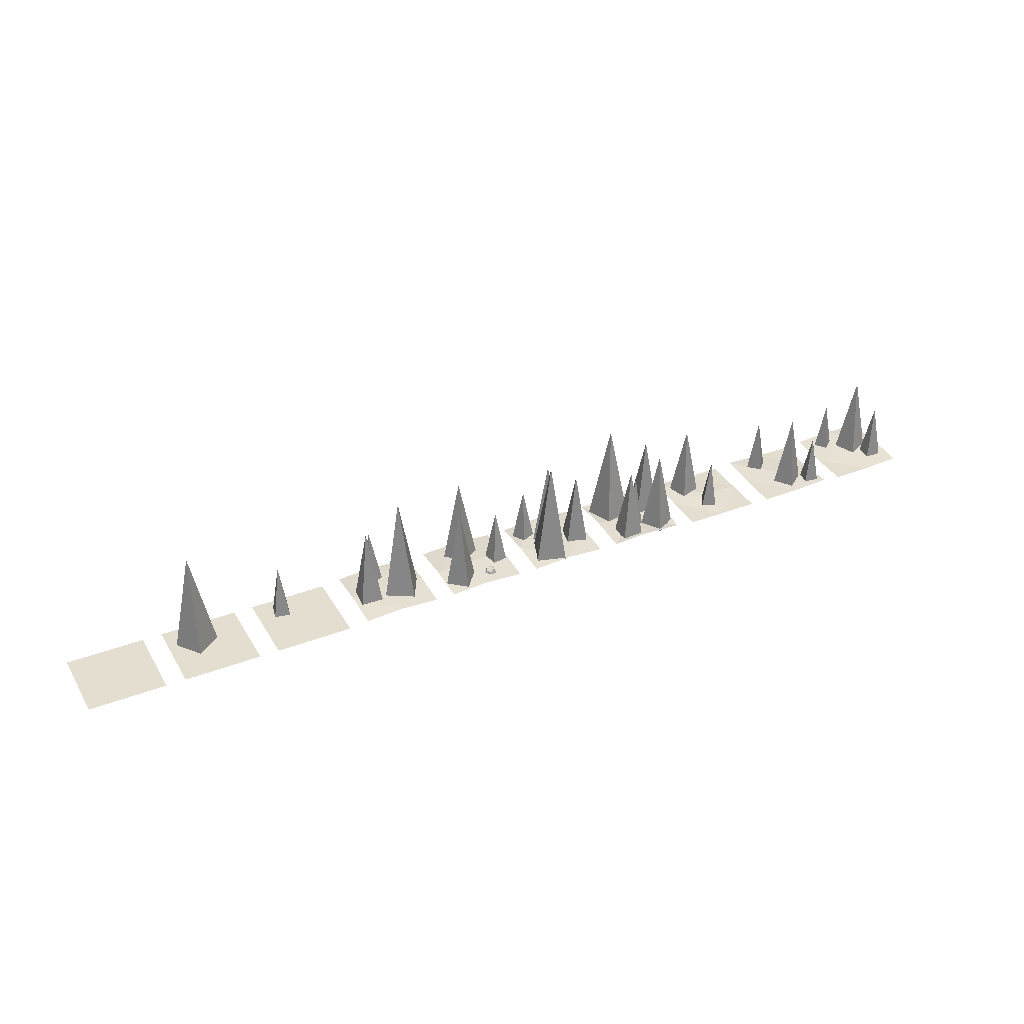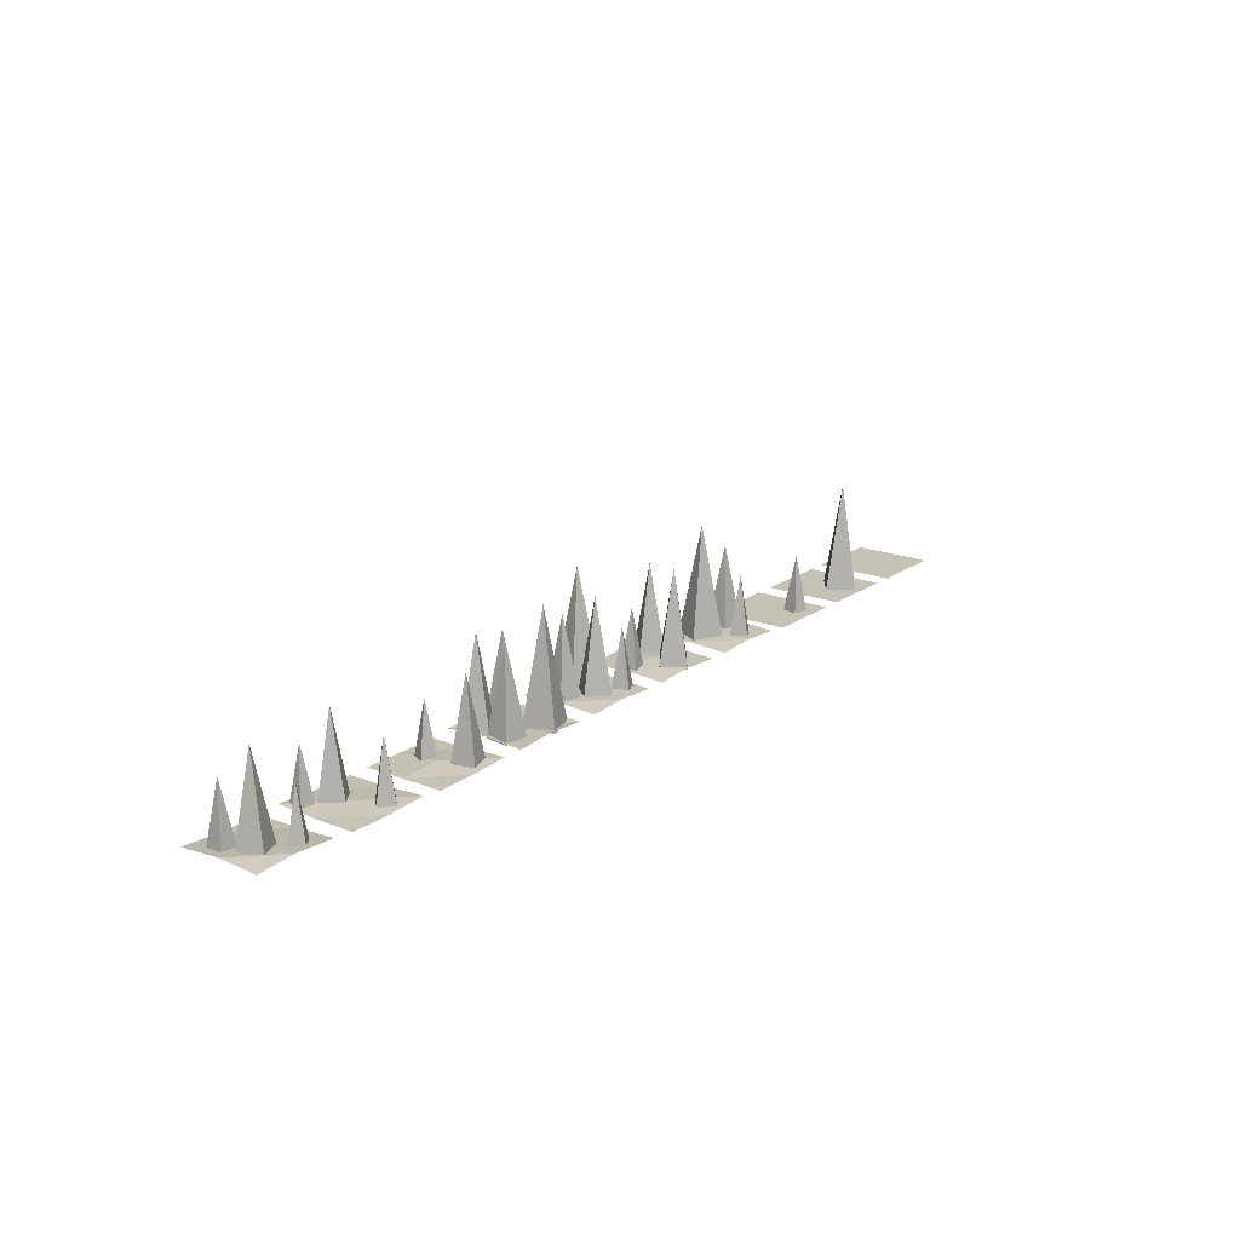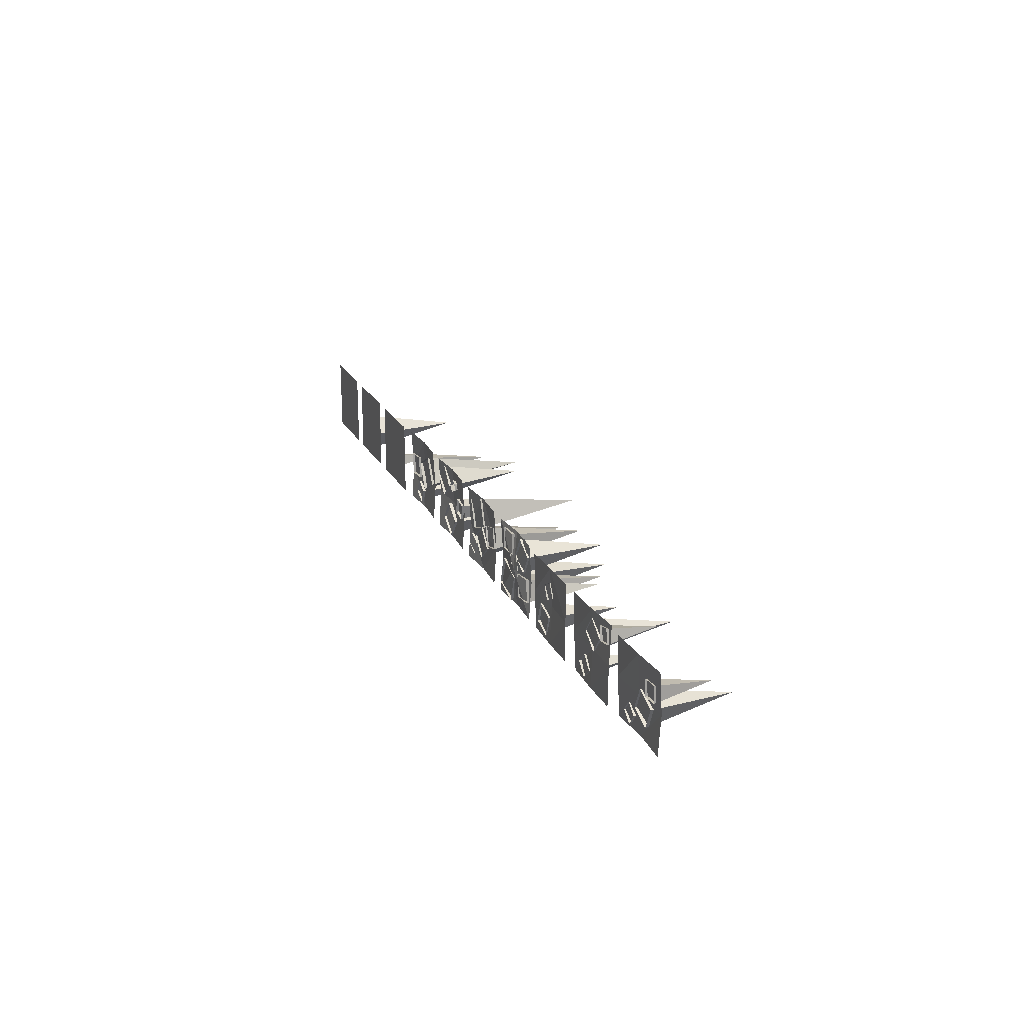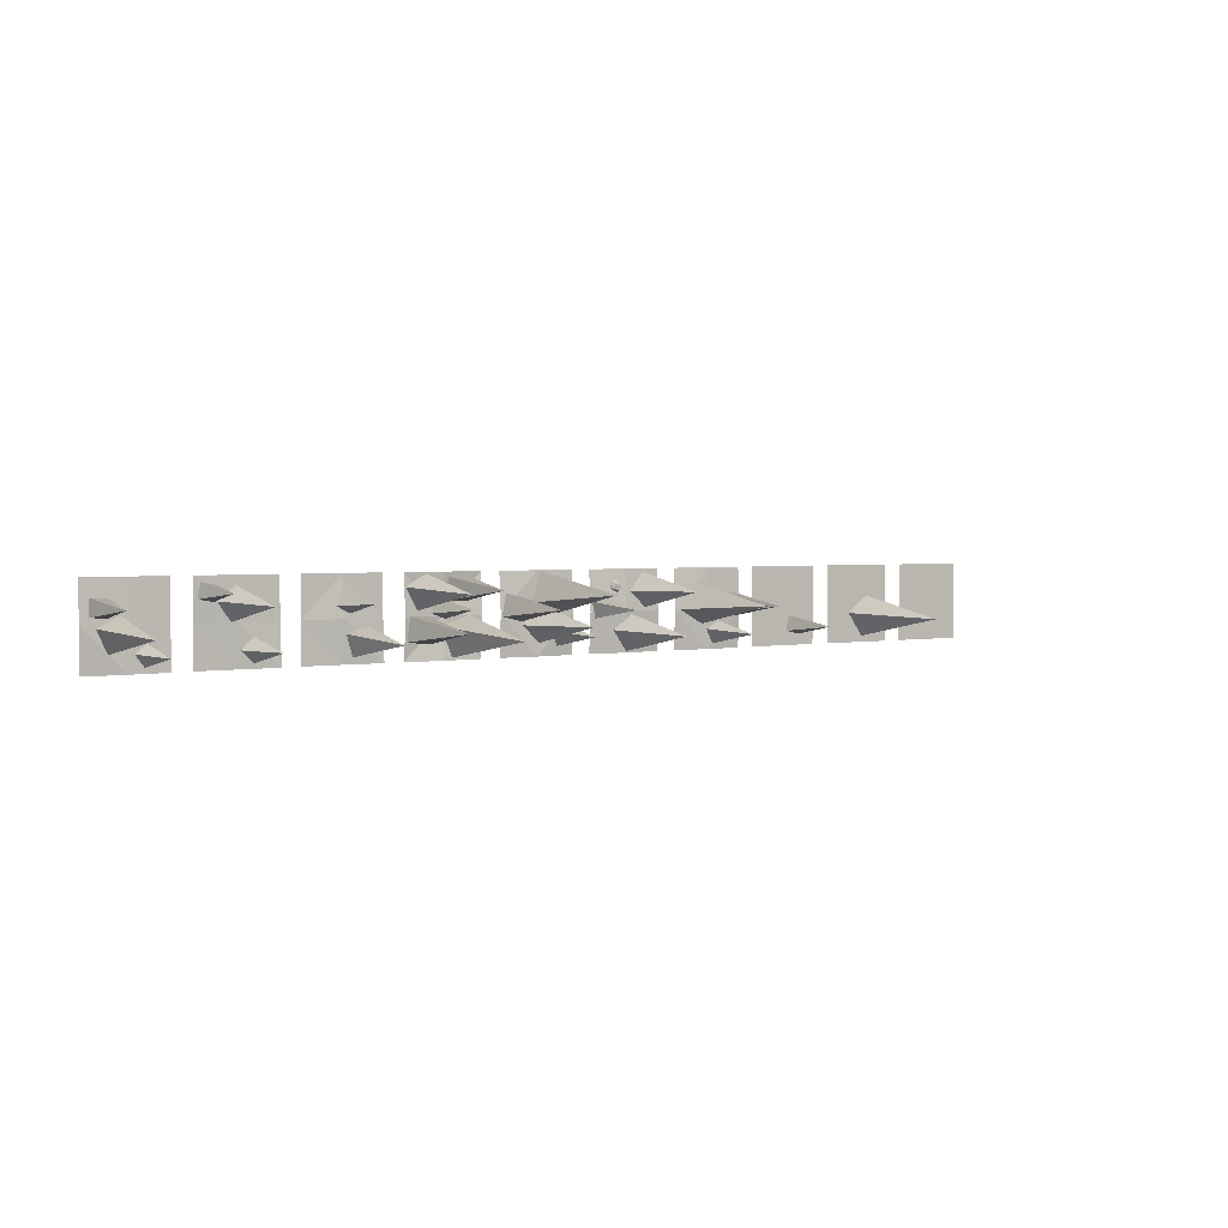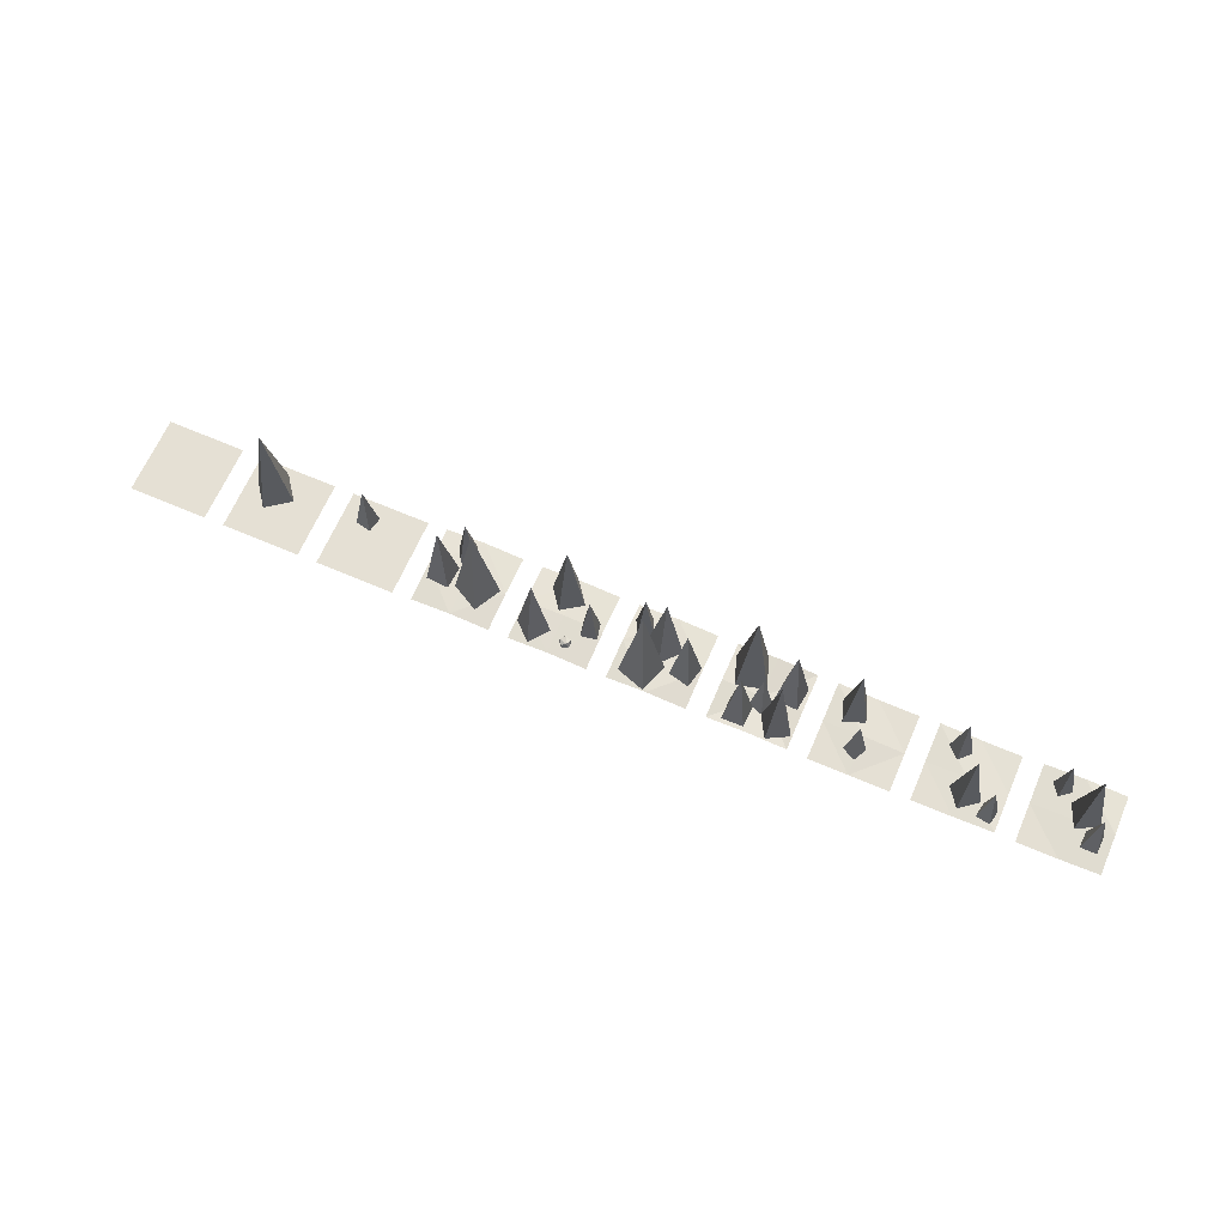
<metadata>
{"format":"obj","ext":"obj","renderer":"f3d","projection":"perspective","resolution":1024,"background":"white","views":[{"elev":35.7,"azim":-26.8,"up":"+Y"},{"elev":18.7,"azim":127.0,"up":"+Y"},{"elev":21.1,"azim":69.1,"up":"+Z"},{"elev":2.5,"azim":144.4,"up":"+Z"},{"elev":65.7,"azim":23.4,"up":"+Y"}]}
</metadata>
<code>
o T.009
v 18.8 0.05 0.8
v 17.2 0 0.8
v 17.2 0.05 -0.8
v 18.8 0.05 -0.8
v 18 0.01 0.8
v 18.8 0.1 0
v 17.2 0.01 -1e-06
v 18 0.1 -0.8
v 18 0.06 -0
v 17.86 0.0253 -0.4743
v 17.66 1.059 -0.5034
v 17.63 0.0253 -0.2986
v 17.45 0.0253 -0.5325
v 17.69 0.0253 -0.7081
v 18.62 0.0253 0.4682
v 18.46 1.207 0.2935
v 18.28 0.0253 0.4529
v 18.3 0.0253 0.1189
v 18.63 0.0253 0.1341
v 18.53 0.0253 -0.03391
v 18.2 1.758 -0.1573
v 18.08 0.0253 0.1666
v 17.88 0.0253 -0.2807
v 18.33 0.0253 -0.4812
f 9 3 7
f 5 7 2
f 1 9 5
f 6 8 9
f 9 8 3
f 5 9 7
f 1 6 9
f 6 4 8
f 10 11 12
f 12 11 13
f 13 11 14
f 14 11 10
f 15 16 17
f 17 16 18
f 18 16 19
f 19 16 15
f 20 21 22
f 22 21 23
f 23 21 24
f 24 21 20
o T.008
v 16.8 0.05 0.8
v 15.2 0 0.8
v 15.2 0.05 -0.8
v 16.8 0 -0.8
v 16 0.01 0.8
v 16.8 0.01 0
v 15.2 0.01 -1e-06
v 16 0.01 -0.8
v 16 0.04 -0
v 15.95 0 -0.4789
v 15.71 1.176 -0.4761
v 15.72 0 -0.241
v 15.48 0 -0.4733
v 15.71 0 -0.7112
v 16.73 0 0.3967
v 16.56 1.068 0.5183
v 16.68 0 0.694
v 16.38 0 0.6399
v 16.43 0 0.3426
v 16.39 0 0.3609
v 16.07 1.604 0.3126
v 16.02 0 0.6297
v 15.76 0 0.2642
v 16.12 0 -0.004615
f 33 27 31
f 29 31 26
f 25 33 29
f 30 32 33
f 33 32 27
f 29 33 31
f 25 30 33
f 30 28 32
f 34 35 36
f 36 35 37
f 37 35 38
f 38 35 34
f 39 40 41
f 41 40 42
f 42 40 43
f 43 40 39
f 44 45 46
f 46 45 47
f 47 45 48
f 48 45 44
o T.007
v 14.8 0 0.8
v 13.2 0 0.8
v 13.2 0.05 -0.8
v 14.8 0 -0.8
v 14 0 0.8
v 14.8 0 0
v 13.2 0.01 -1e-06
v 14 0.01 -0.8
v 14 0.05 -0
v 14.14 0 0.2252
v 13.93 1.072 0.2894
v 14 0 0.4939
v 13.73 0 0.3537
v 13.87 0 0.08497
v 13.82 0 -0.6827
v 13.67 1.585 -0.4002
v 13.96 0 -0.2564
v 13.53 0 -0.1177
v 13.39 0 -0.544
f 57 51 55
f 53 55 50
f 54 53 49
f 54 56 57
f 57 56 51
f 53 57 55
f 54 52 56
f 54 57 53
f 58 59 60
f 60 59 61
f 61 59 62
f 62 59 58
f 63 64 65
f 65 64 66
f 66 64 67
f 67 64 63
o T.002
v 4.8 0 0.8
v 3.2 0 0.8
v 3.2 0 -0.8
v 4.8 0 -0.8
v 3.835 0 -0.1988
v 3.714 1.124 -0.3883
v 3.525 0 -0.2675
v 3.594 0 -0.5779
v 3.904 0 -0.5092
f 71 69 68
f 71 70 69
f 72 73 74
f 74 73 75
f 75 73 76
f 76 73 72
o T.006
v 12.12 0.02054 0.3497
v 12.03 1.139 0.1484
v 11.82 0.02054 0.2461
v 11.93 0.02054 -0.05288
v 12.23 0.02054 0.05065
v 12.78 0.02054 0.5359
v 12.44 1.778 0.4401
v 12.35 0.02054 0.7784
v 12.1 0.02054 0.3444
v 12.54 0.02054 0.1019
v 11.91 0.02054 0.7204
v 11.69 1.606 0.4932
v 11.47 0.02054 0.7145
v 11.47 0.02054 0.266
v 11.92 0.02054 0.2719
v 12.7 0.02054 0.02886
v 12.49 1.737 -0.2381
v 12.22 0.02054 -0.02212
v 12.27 0.02054 -0.505
v 12.76 0.02054 -0.4541
v 12.03 0.02054 -0.1815
v 11.64 2.199 -0.3745
v 11.45 0.02054 0.01623
v 11.25 0.02054 -0.5675
v 11.84 0.02054 -0.7652
v 12.8 0.05 0.8
v 11.2 0.05 0.8
v 11.2 0.05 -0.8
v 12.8 0.05 -0.8
v 12 0.1 0.8
v 12.8 0.1 0
v 11.2 0.1 -1e-06
v 12 0.1 -0.8
v 12 0.02 -0
f 110 104 108
f 110 103 106
f 102 110 106
f 105 110 107
f 110 108 103
f 105 109 110
f 110 109 104
f 102 107 110
f 77 78 79
f 79 78 80
f 80 78 81
f 81 78 77
f 82 83 84
f 84 83 85
f 85 83 86
f 86 83 82
f 87 88 89
f 89 88 90
f 90 88 91
f 91 88 87
f 92 93 94
f 94 93 95
f 95 93 96
f 96 93 92
f 97 98 99
f 99 98 100
f 100 98 101
f 101 98 97
o T.005
v 10.8 0.05 0.8
v 9.2 0.05 0.8
v 9.2 0.05 -0.8
v 10.8 0.05 -0.8
v 10 0.1 0.8
v 10.8 0.1 0
v 9.2 0.1 -1e-06
v 10 0.1 -0.8
v 10 0.08898 -0
v 9.697 0.05911 -0.3254
v 9.479 1.222 -0.4072
v 9.398 0.05911 -0.1895
v 9.262 0.05911 -0.489
v 9.561 0.05911 -0.6249
v 10.78 0.05911 -0.04534
v 10.51 1.638 0.1202
v 10.68 0.05911 0.3891
v 10.24 0.05911 0.2858
v 10.35 0.05911 -0.1487
v 10.14 0.05911 0.1998
v 9.743 2.269 0.3885
v 9.932 0.05911 0.7882
v 9.343 0.05911 0.5772
v 9.554 0.05911 -0.01118
v 10.34 0.05911 -0.2106
v 9.975 1.882 -0.189
v 9.997 0.05911 0.175
v 9.611 0.05911 -0.1673
v 9.953 0.05911 -0.5529
f 118 117 119
f 115 117 112
f 116 115 111
f 116 118 119
f 115 119 117
f 116 119 115
f 116 114 118
f 118 113 117
f 120 121 122
f 122 121 123
f 123 121 124
f 124 121 120
f 125 126 127
f 127 126 128
f 128 126 129
f 129 126 125
f 130 131 132
f 132 131 133
f 133 131 134
f 134 131 130
f 135 136 137
f 137 136 138
f 138 136 139
f 139 136 135
o T.004
v 8.8 0.05 0.8
v 7.2 0.05 0.8
v 7.2 0.05 -0.8
v 8.8 0.05 -0.8
v 8 0.1 0.8
v 8.8 0.1 0
v 7.2 0.1 -1e-06
v 8 0.1 -0.8
v 8 0.1441 -0
v 8.764 0.05305 0.1938
v 8.565 1.25 0.06001
v 8.431 0.05305 0.2586
v 8.366 0.05305 -0.07381
v 8.699 0.05305 -0.1386
v 7.906 0.05305 0.3722
v 7.561 1.78 0.3934
v 7.582 0.05305 0.7382
v 7.216 0.05305 0.4146
v 7.54 0.05305 0.04871
v 8.29 0.05305 -0.3574
v 7.921 1.917 -0.4136
v 7.865 0.05305 -0.045
v 7.552 0.05305 -0.4698
v 7.977 0.05305 -0.7822
v 8.194 0.02859 0.6207
v 8.2 0.141 0.5783
v 8.053 0.02859 0.463
v 8.136 0.1669 0.4776
v 8.164 0.02859 0.3273
v 8.206 0.1919 0.3889
v 8.351 0.02859 0.4168
v 8.326 0.1712 0.4276
v 8.345 0.02859 0.5832
v 8.286 0.2015 0.5331
f 147 146 148
f 144 146 141
f 145 144 140
f 145 147 148
f 144 148 146
f 145 148 144
f 145 143 147
f 147 142 146
f 171 169 173
f 169 167 173
f 165 173 167
f 149 150 151
f 151 150 152
f 152 150 153
f 153 150 149
f 154 155 156
f 156 155 157
f 157 155 158
f 158 155 154
f 159 160 161
f 161 160 162
f 162 160 163
f 163 160 159
f 165 166 164
f 167 168 166
f 168 171 170
f 171 172 170
f 172 165 164
f 165 167 166
f 167 169 168
f 171 173 172
f 172 173 165
f 168 169 171
o T.003
v 6.8 0.05 0.8
v 5.2 0.05 0.8
v 5.2 0.05 -0.8
v 6.8 0.05 -0.8
v 5.789 0.05 -0.1327
v 5.537 1.706 0.08245
v 5.753 0.05 0.3343
v 5.286 0.05 0.2976
v 5.322 0.05 -0.1694
v 6.048 0.05 -0.3967
v 5.815 1.271 -0.4677
v 5.744 0.05 -0.2341
v 5.581 0.05 -0.5387
v 5.886 0.05 -0.7013
v 6.699 0.05 -0.008088
v 6.274 2.267 0.1188
v 6.401 0.05 0.5437
v 5.849 0.05 0.2457
v 6.147 0.05 -0.3061
v 6 0.1 0.8
v 6.8 0.1 1e-06
v 5.2 0.1 -0
v 6 0.1 -0.8
v 6 0.1154 0
f 196 195 197
f 193 195 175
f 194 193 174
f 194 196 197
f 193 197 195
f 194 197 193
f 194 177 196
f 196 176 195
f 178 179 180
f 180 179 181
f 181 179 182
f 182 179 178
f 183 184 185
f 185 184 186
f 186 184 187
f 187 184 183
f 188 189 190
f 190 189 191
f 191 189 192
f 192 189 188
o T.001
v 2.8 0 0.8
v 1.2 0 0.8
v 1.2 0 -0.8
v 2.8 0 -0.8
v 2.215 0 -0.1904
v 1.797 2.114 -0.2541
v 1.733 0 0.1638
v 1.379 0 -0.3178
v 1.86 0 -0.672
f 201 199 198
f 201 200 199
f 202 203 204
f 204 203 205
f 205 203 206
f 206 203 202
o T.000
v 0.8 0 0.8
v -0.8 0 0.8
v -0.8 0 -0.8
v 0.8 0 -0.8
f 210 208 207
f 210 209 208

</code>
